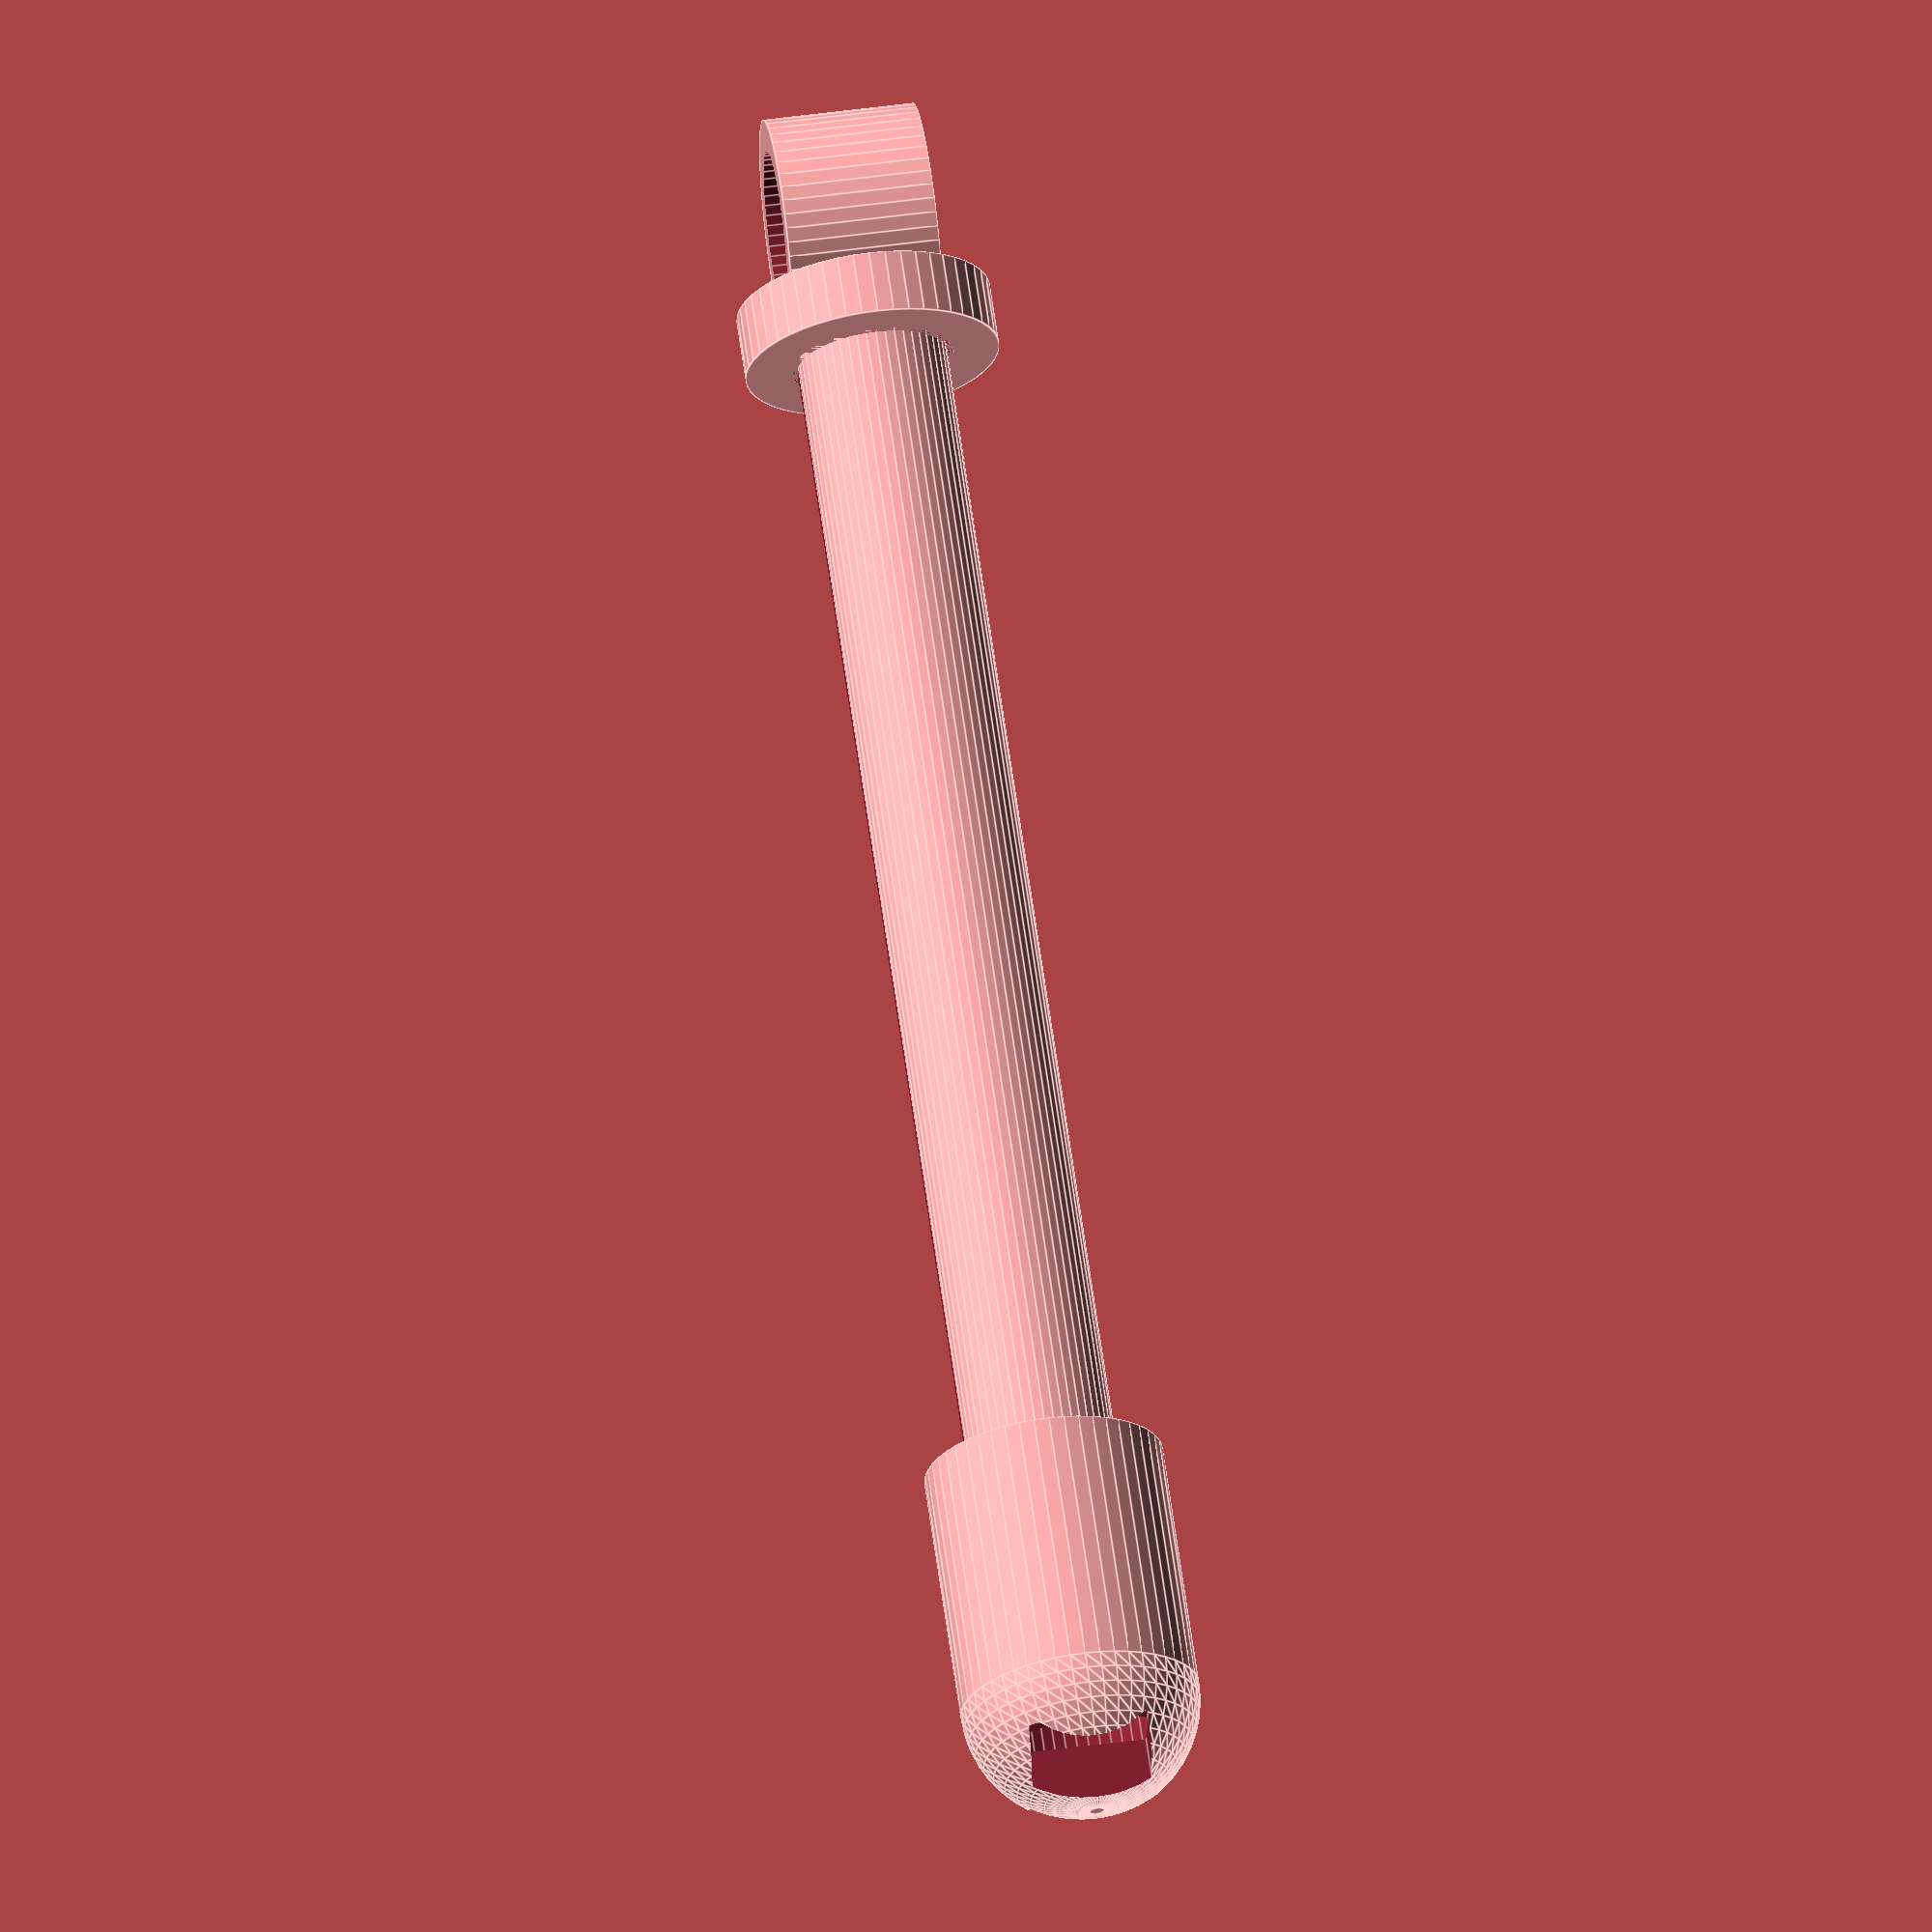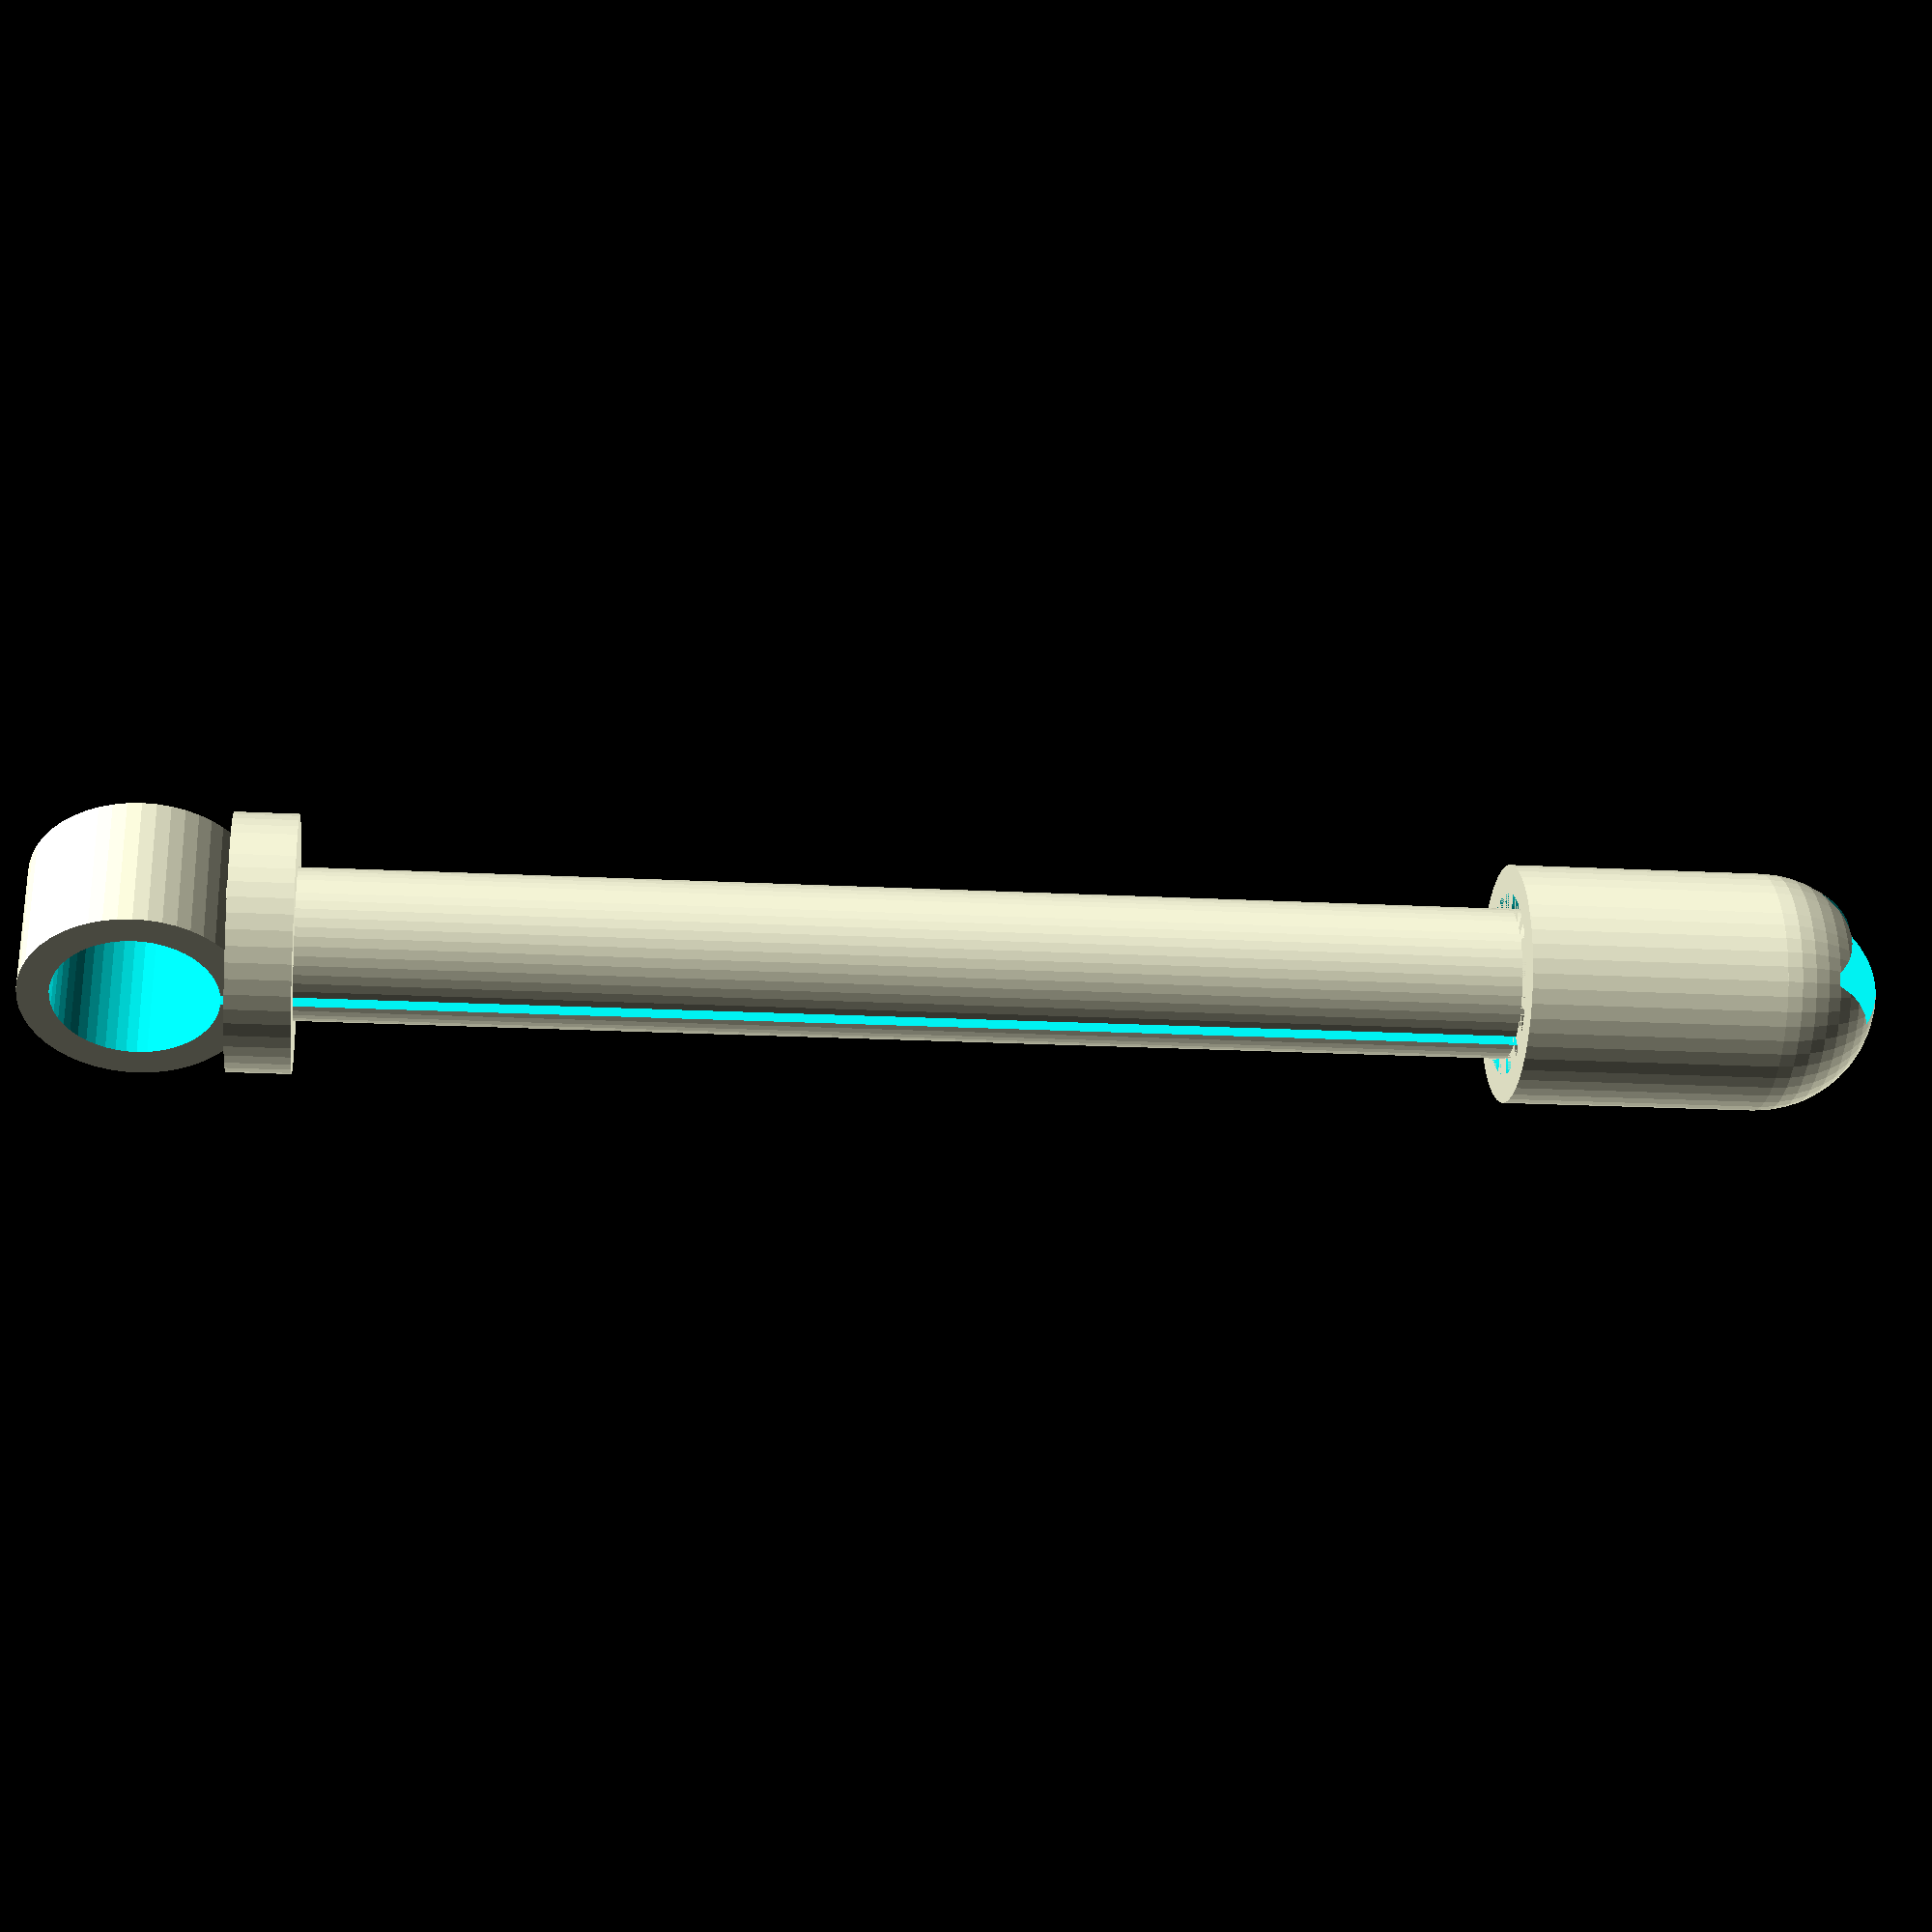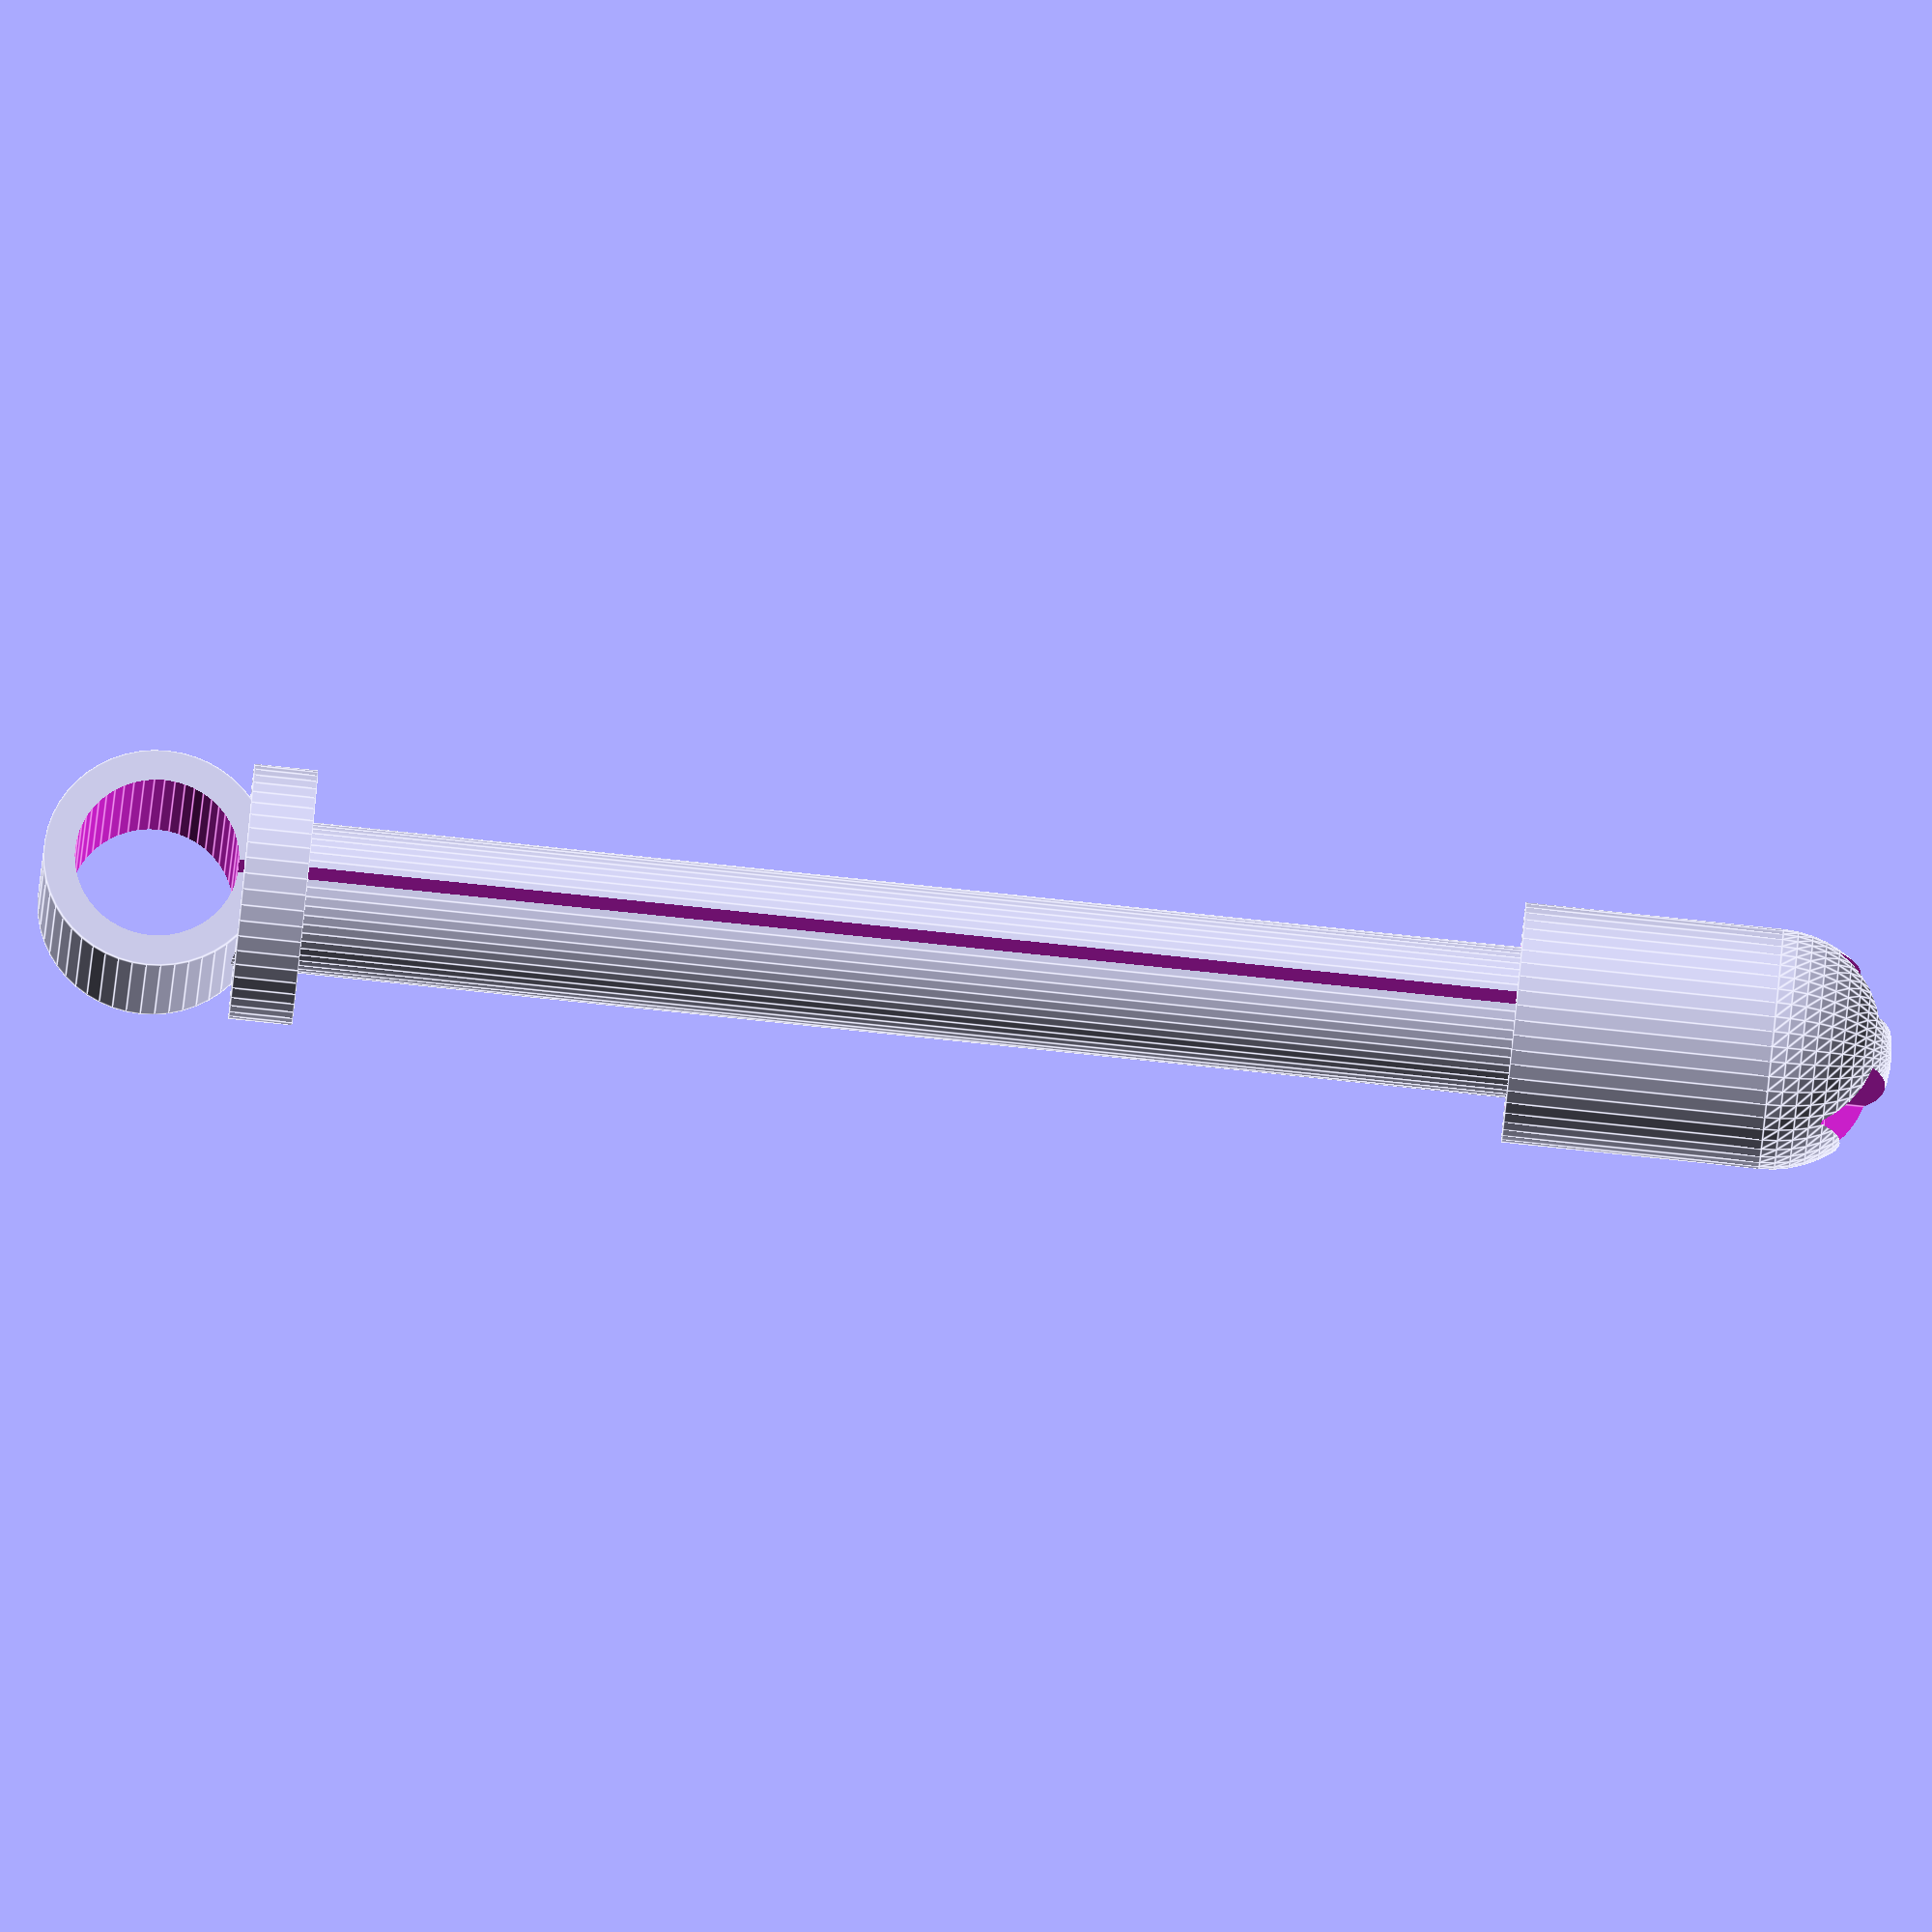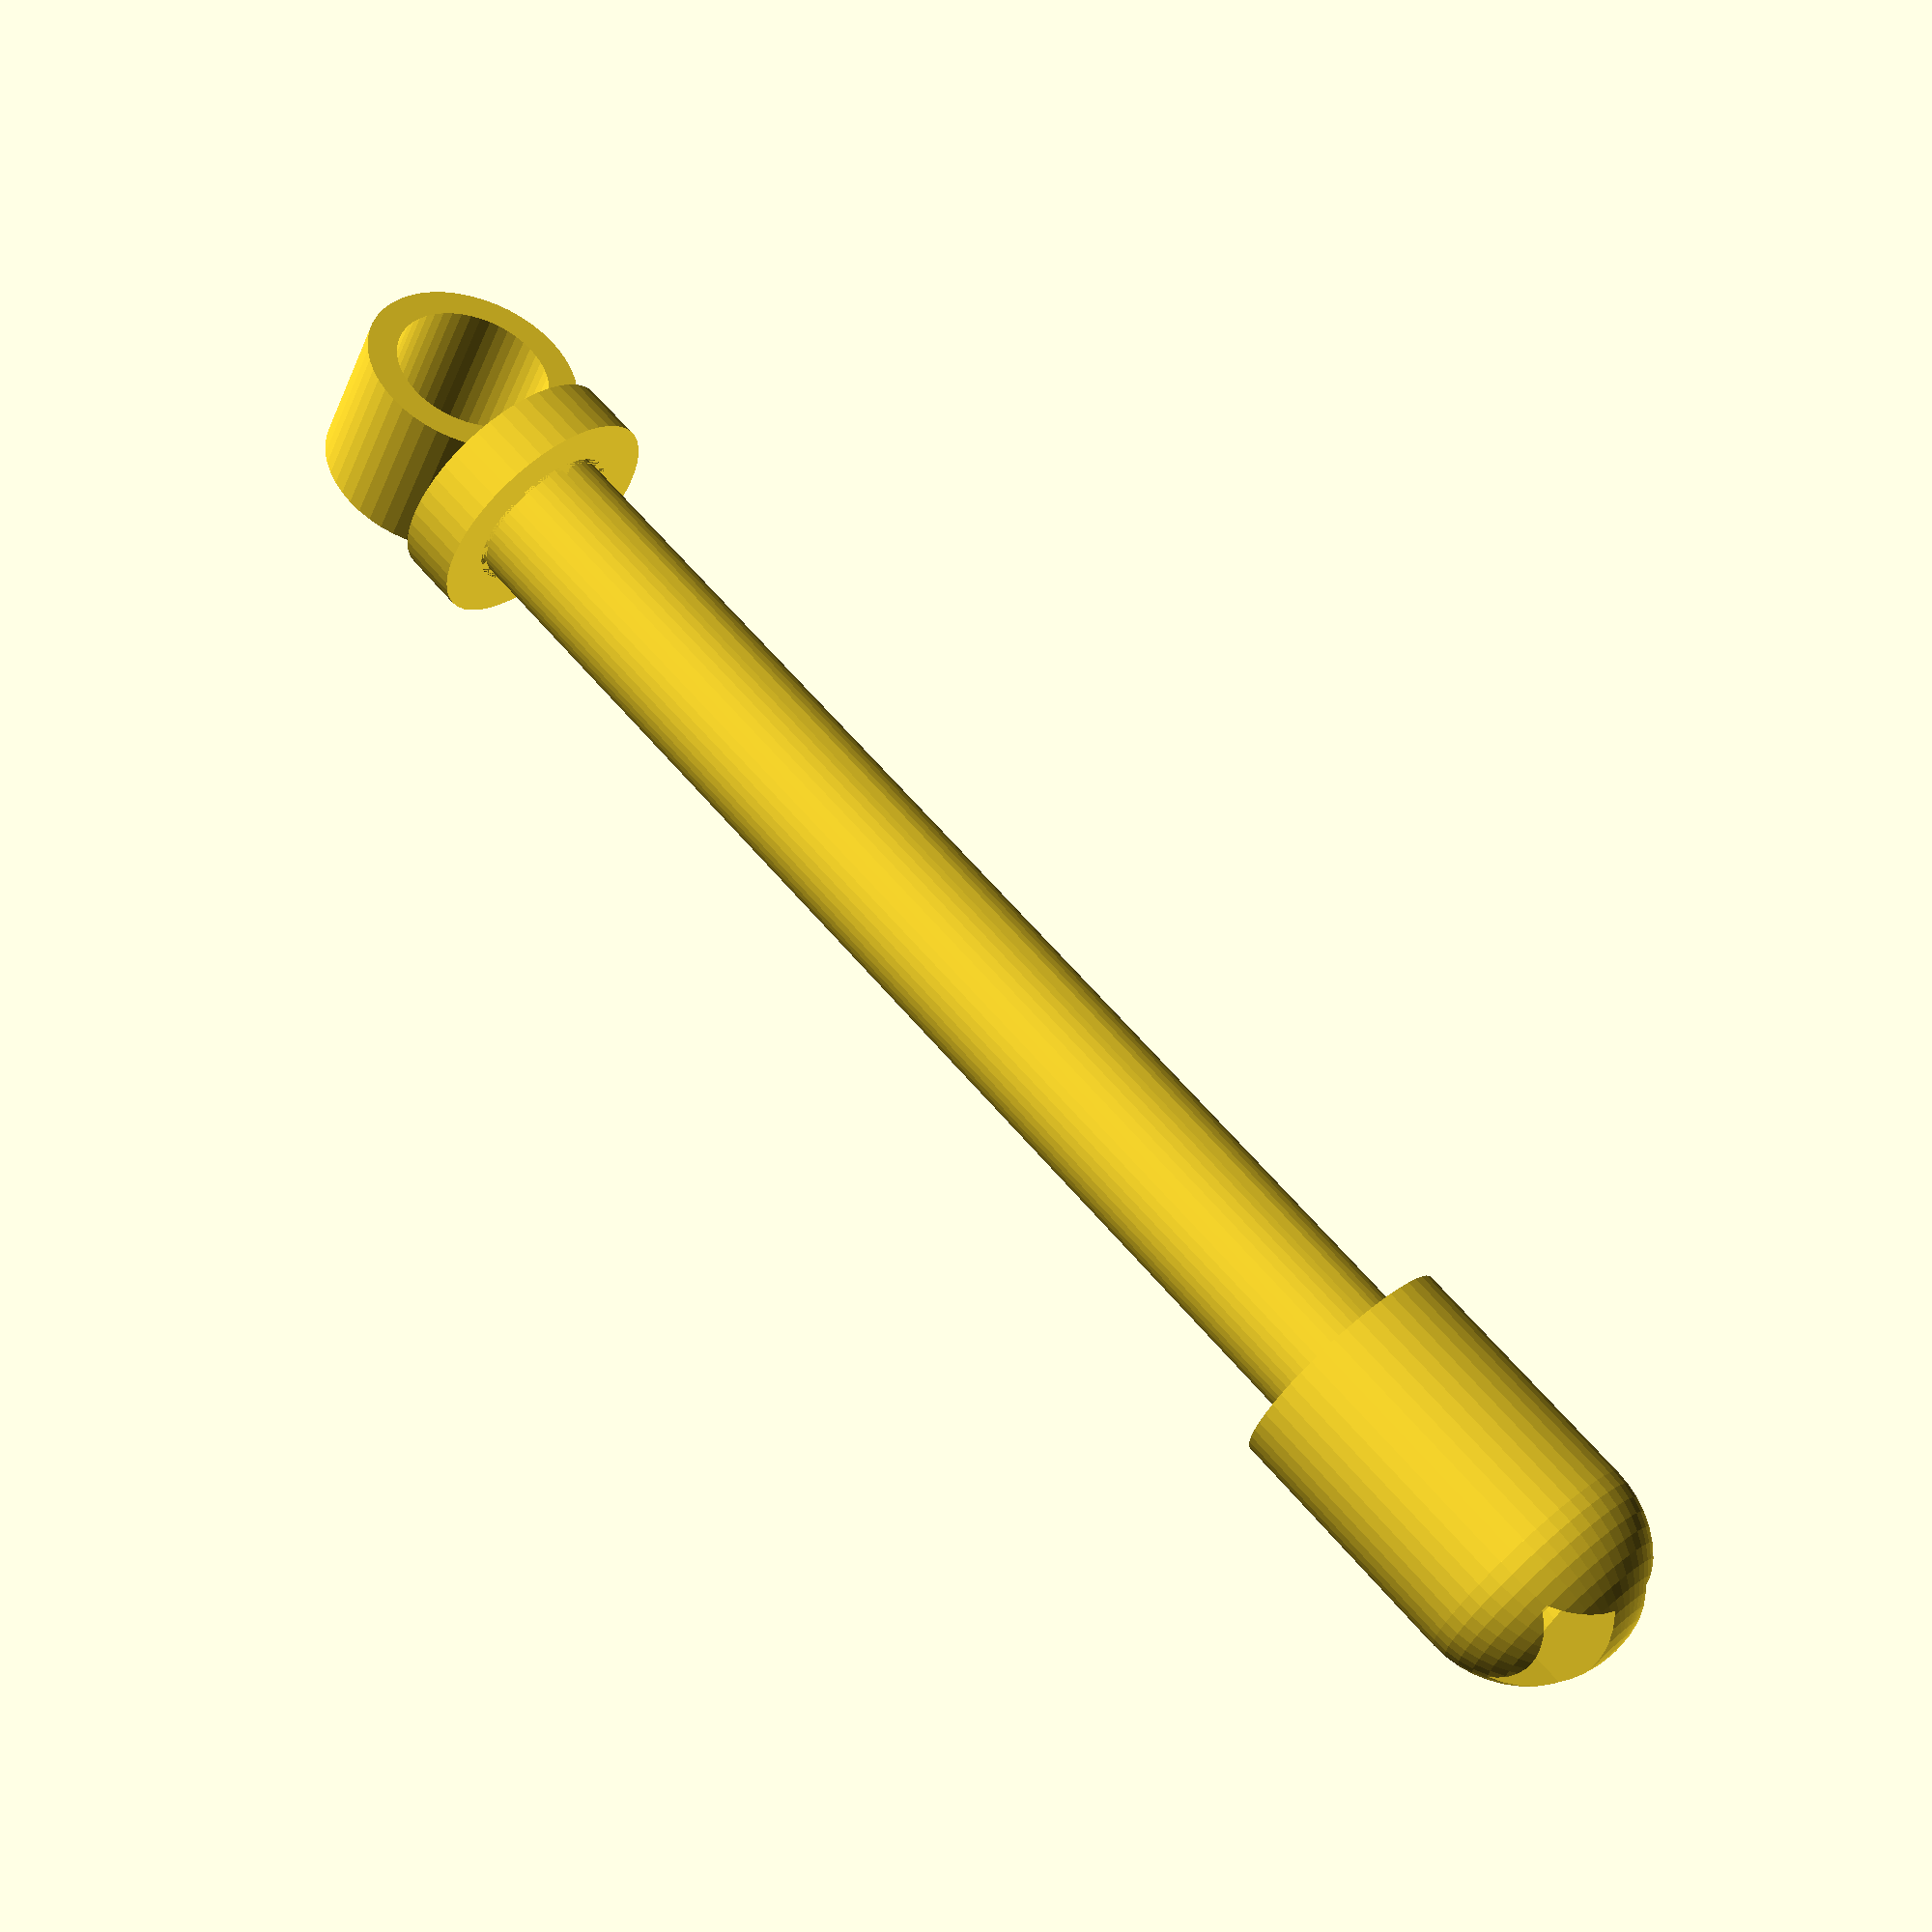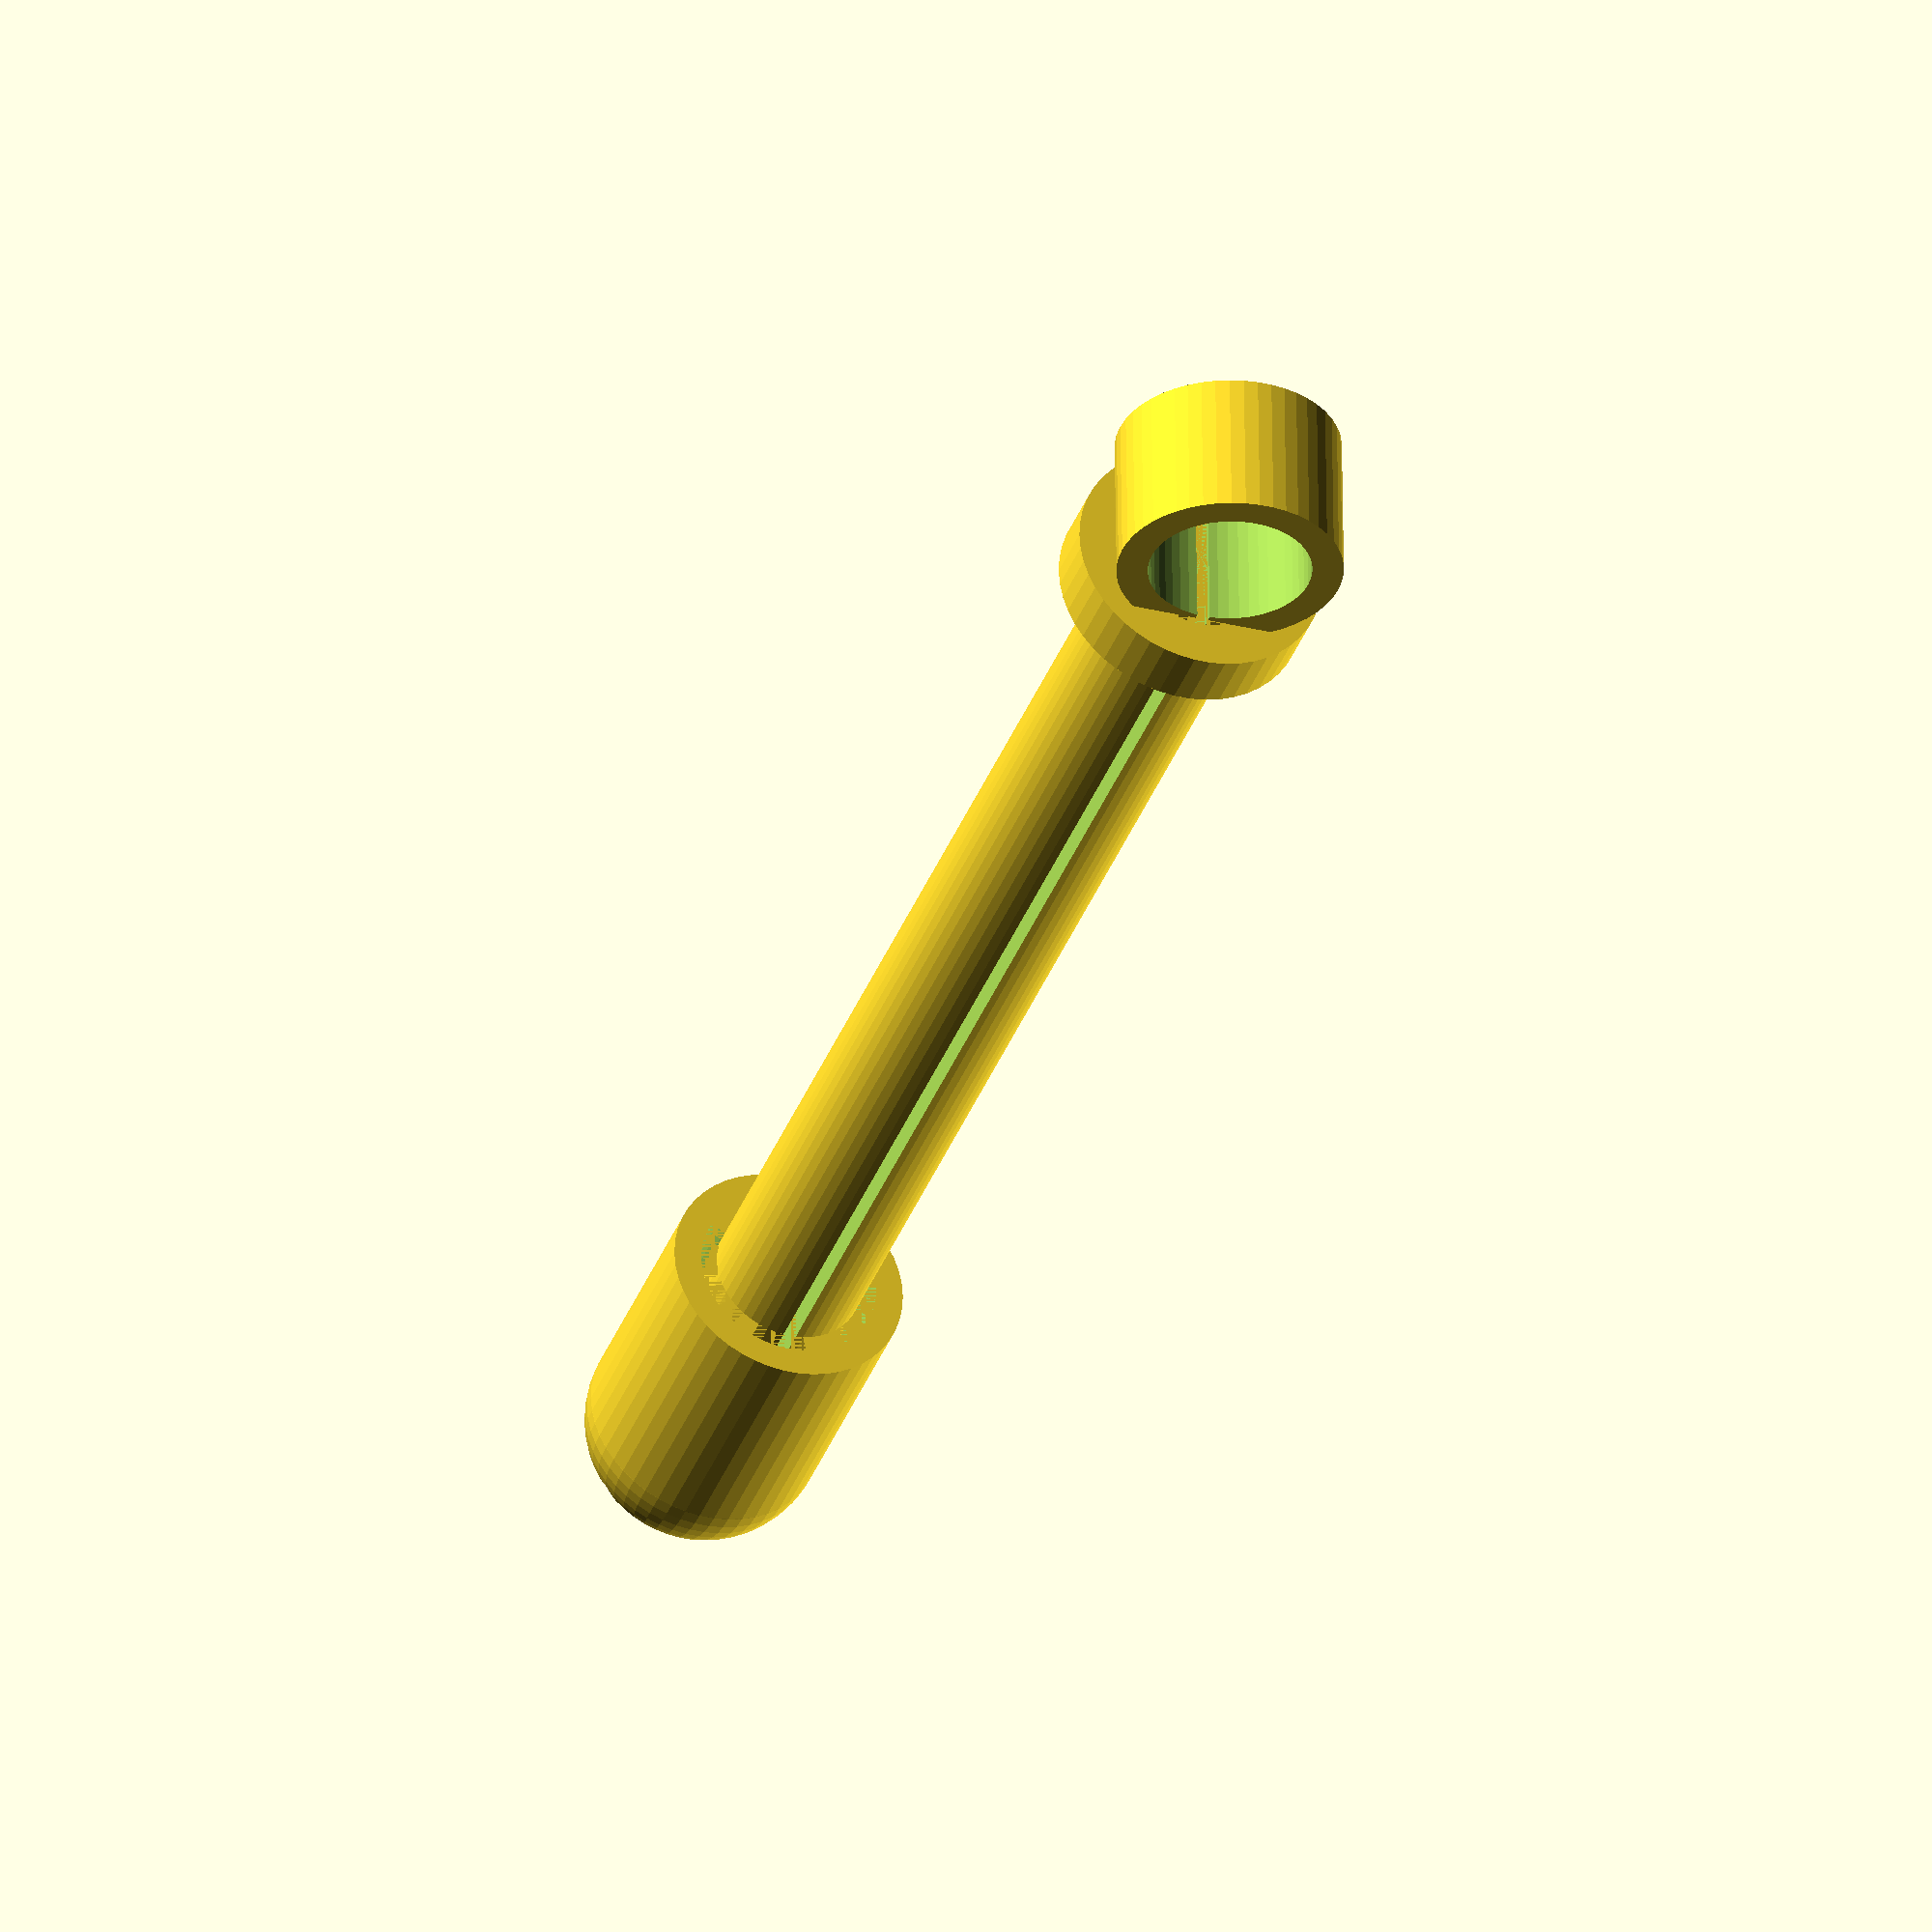
<openscad>
// Kappe für Dauerwellwickler

//Masse fuer den Verschluss
Hoehe=14.4;
Durchmesser_aussen=9.22;
Durchmesser_innen=7.05;
Dicke=Durchmesser_aussen-Durchmesser_innen;
Steg=2.45;
Kuppe=4.5;
$fn=50;

//Masse fuer das Roellchen
Laenge=58;
Durchmesser=5.8;
Oben_Durchmesser=8.7;
Spalt=0.5;

module Kopf () {
cylinder (r=Durchmesser_aussen/2, h=Hoehe-Kuppe);
translate ([0,0,Hoehe-Kuppe]) sphere (r=Durchmesser_aussen/2);
}

module Verschluss () {
difference() {
Kopf();
    cylinder (r=Durchmesser_innen/2, h=Hoehe-Dicke);
    translate ([0,0,Hoehe-Kuppe-Dicke]) sphere (r=Durchmesser_aussen/2-Dicke);
    
    translate ([Dicke/2,-Dicke,Hoehe-Kuppe+Dicke]) cube ([Durchmesser_innen-Dicke-Steg,Durchmesser_innen-Steg,Hoehe+Kuppe]);
    
    translate ([-Dicke-Steg/2,-Dicke,Hoehe-Kuppe+Dicke]) cube ([Durchmesser_innen-Dicke-Steg,Durchmesser_innen-Steg,Hoehe+Kuppe]);

}
}
module Stab() {
cylinder (d=Durchmesser, h=Laenge);
 sphere (d=Durchmesser);
translate ([0,Durchmesser/2,Laenge]) rotate ([90,0.0,0]) cylinder(d=Oben_Durchmesser, h=Durchmesser);
}
module Rolle () {
difference() {
   Stab();
    translate ([-Spalt/2,-Durchmesser-Spalt,-Durchmesser]) cube ([Spalt,Durchmesser*2.5,Laenge+Durchmesser]);
    
    translate ([0,Oben_Durchmesser,Laenge]) rotate ([90,0,0]) cylinder (d=Durchmesser+Spalt, h=Oben_Durchmesser*2);
}
}

module Ring () {
difference() {
cylinder (d=Durchmesser+4, h=Steg);
cylinder (d=Durchmesser+0.5, h=Steg);
}
}
module Haken () {
difference () {
union (){
cube ([Durchmesser/5,Durchmesser/4,Laenge]);
translate ([Durchmesser/4,Durchmesser/4,0]) rotate ([90,0,0]) cylinder (d=Durchmesser/2, h=Durchmesser/4);
}
translate ([Durchmesser/5,0,0]) cube ([Durchmesser/6,Durchmesser/4,7]);
}
}
module Ansicht () {
translate ([0,20,0]) Rolle ();
translate ([0,20,Durchmesser]) rotate ([180,0,0]) Verschluss ();
translate ([0,20,Laenge-Durchmesser]) Ring();
}

//Verschluss();
//translate ([0,20,0]) Rolle ();
//Ring ();
Ansicht();
//Rolle();
//Haken ();
</openscad>
<views>
elev=113.4 azim=87.5 roll=8.1 proj=o view=edges
elev=16.3 azim=335.0 roll=83.3 proj=p view=solid
elev=265.9 azim=336.7 roll=95.9 proj=o view=edges
elev=291.6 azim=149.9 roll=138.7 proj=p view=wireframe
elev=36.3 azim=359.2 roll=341.2 proj=o view=solid
</views>
